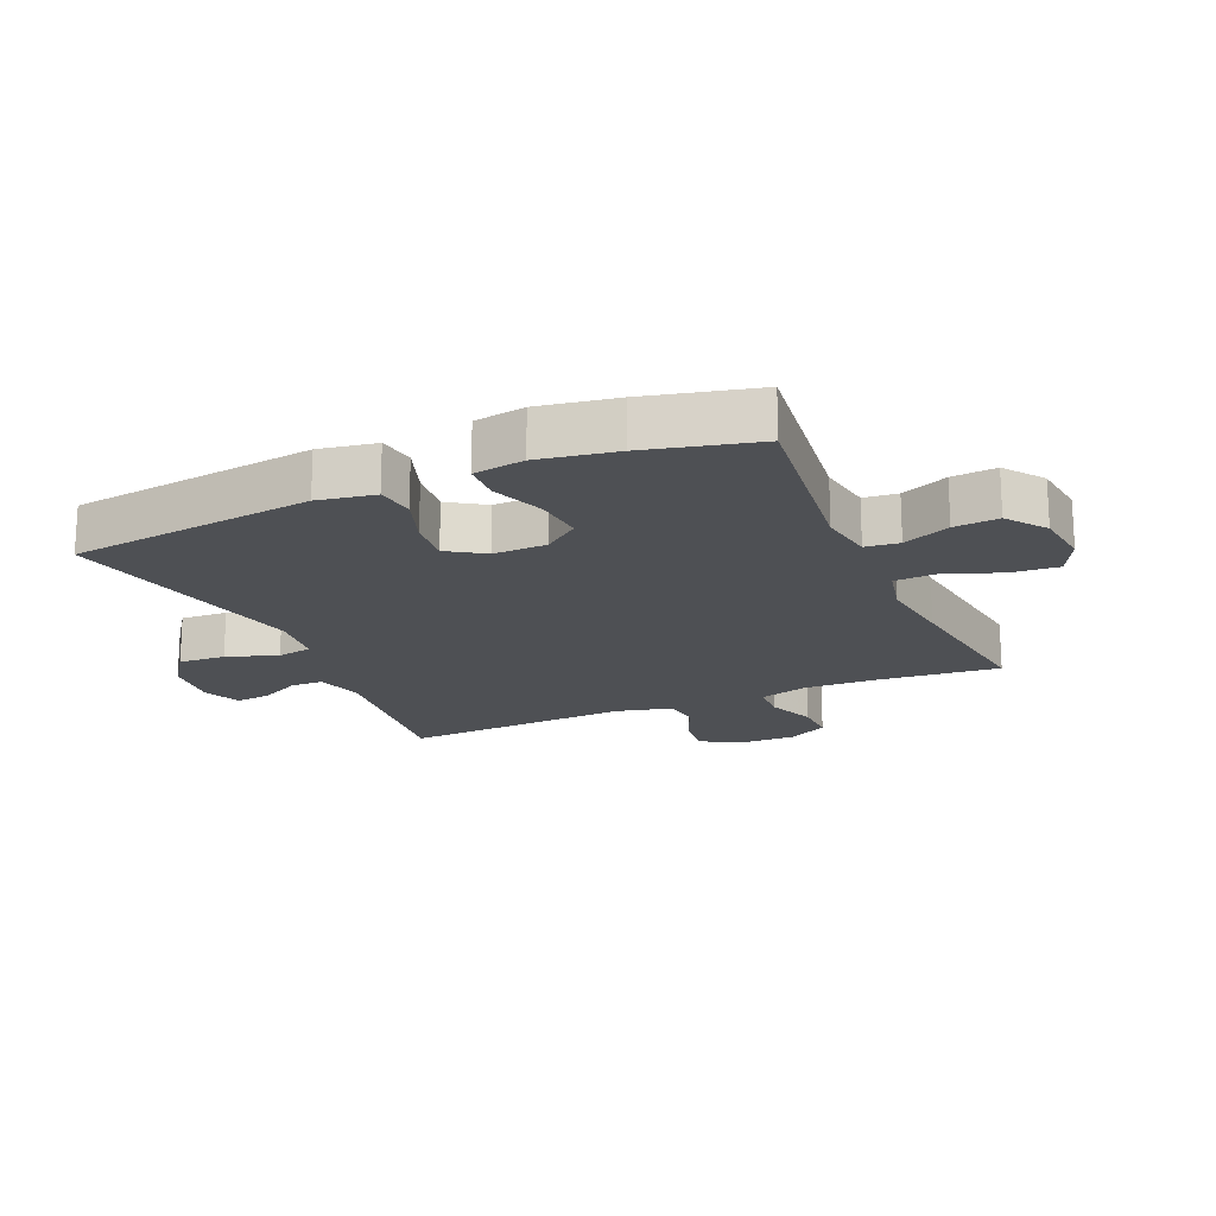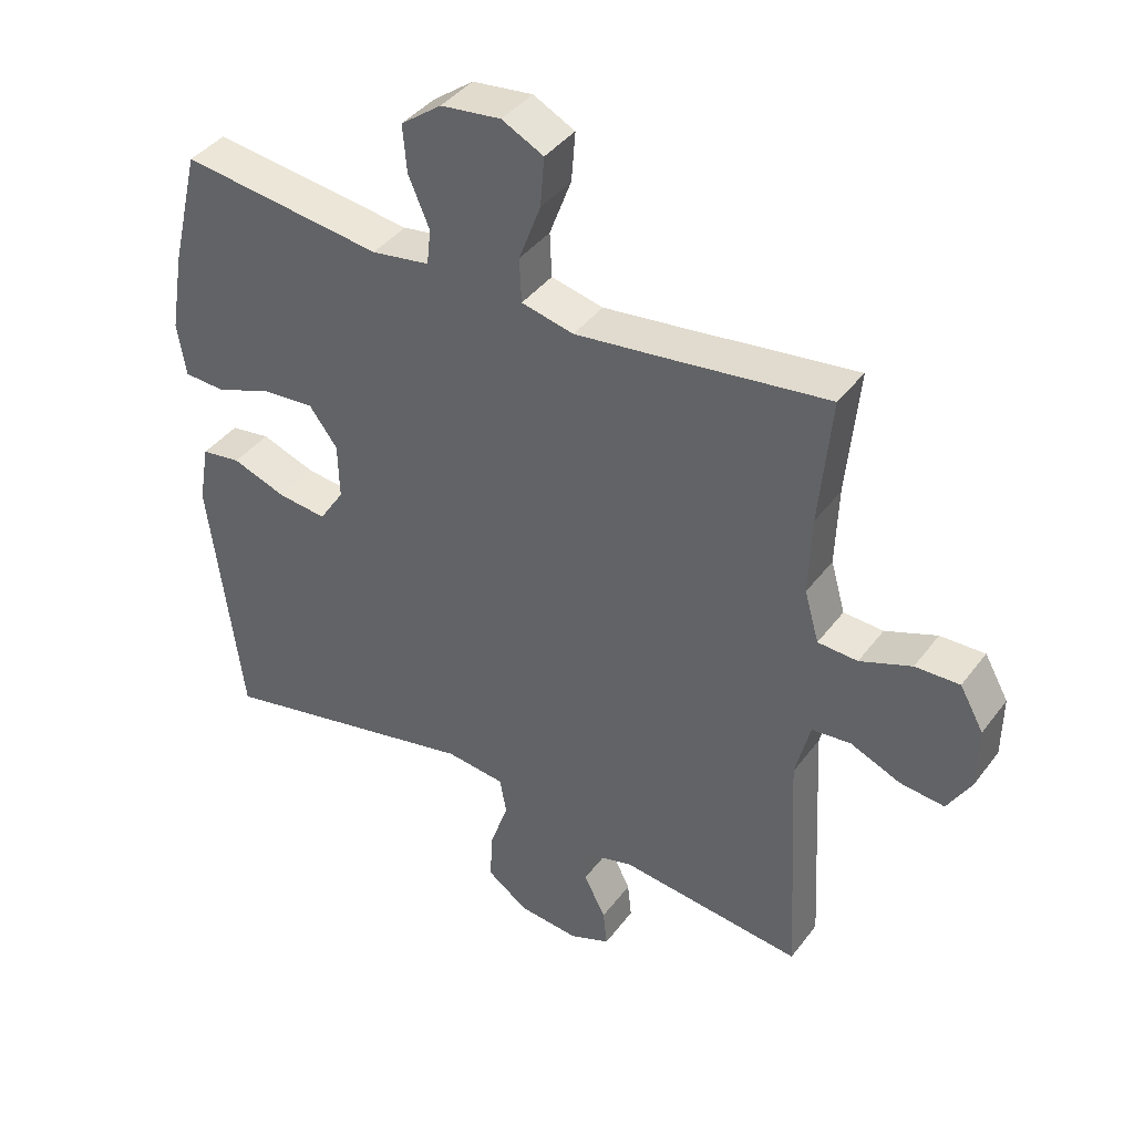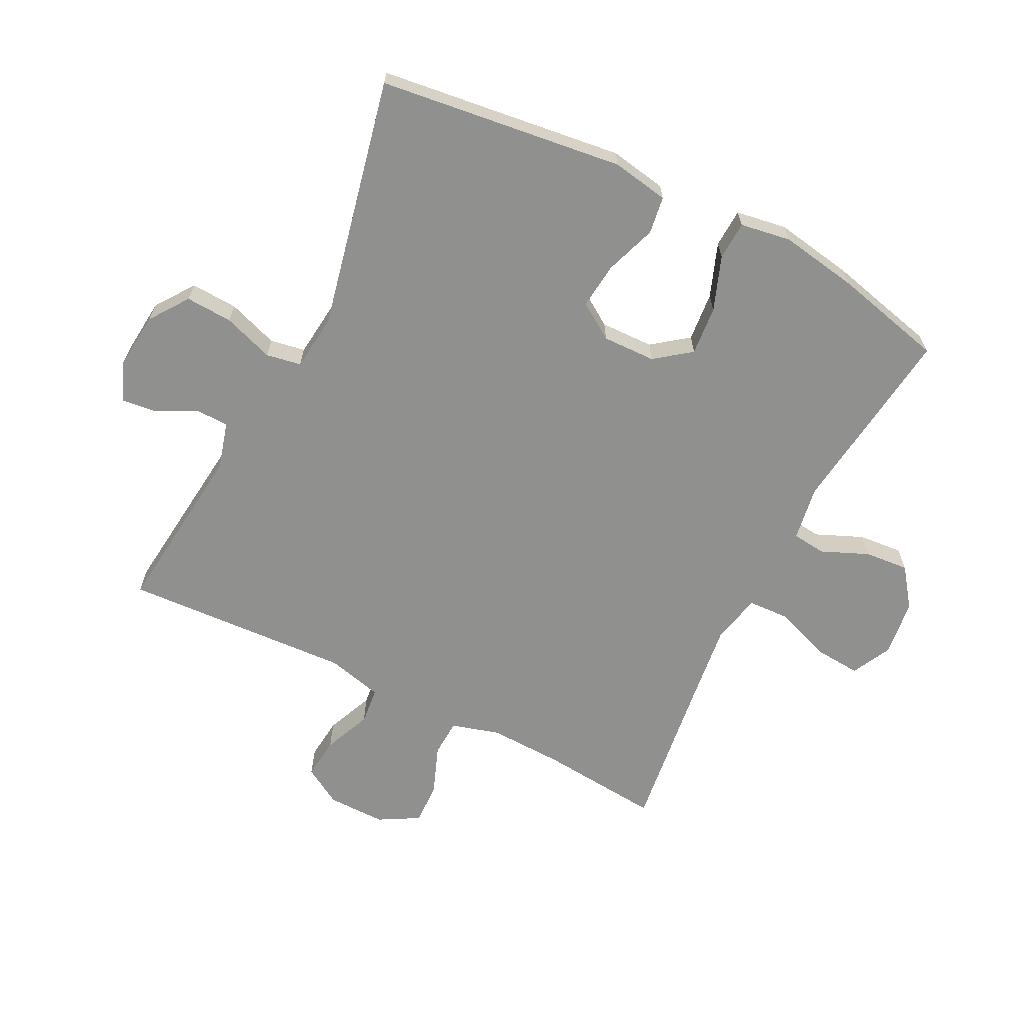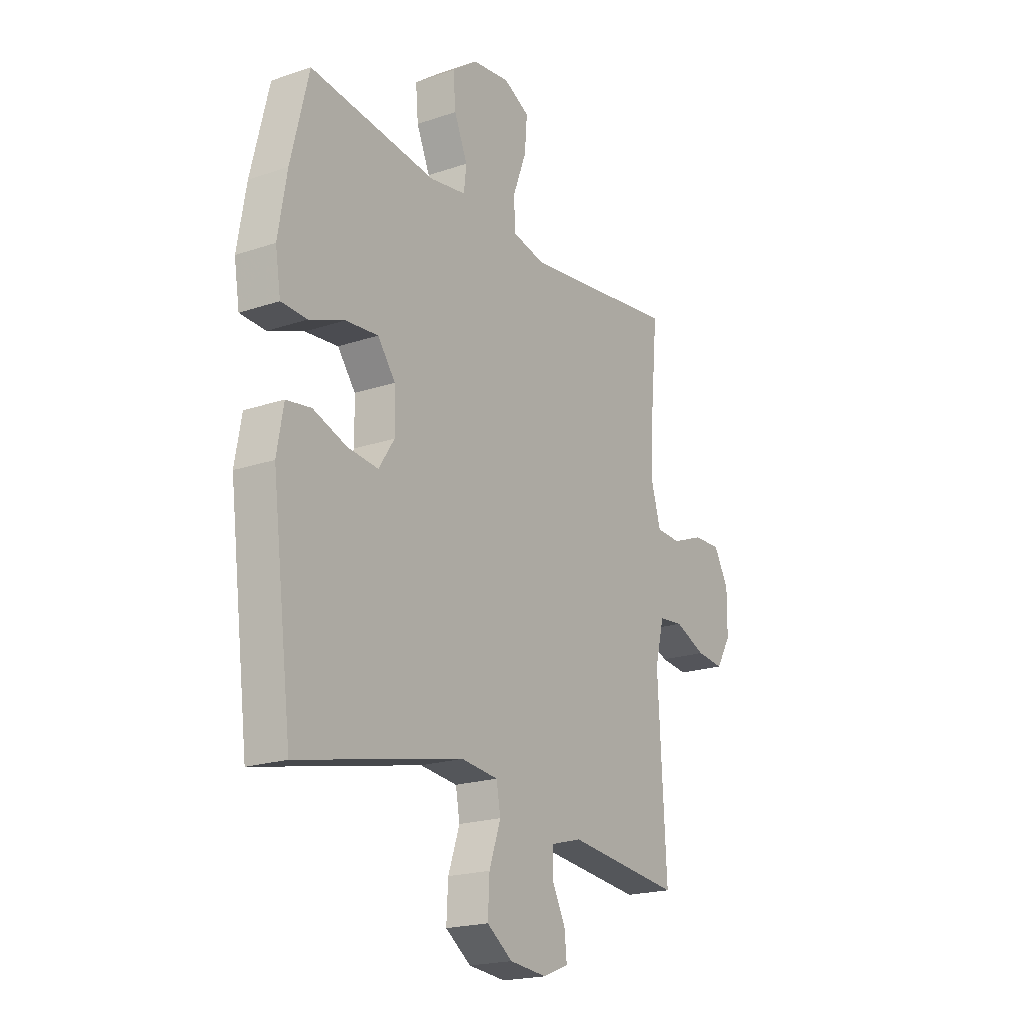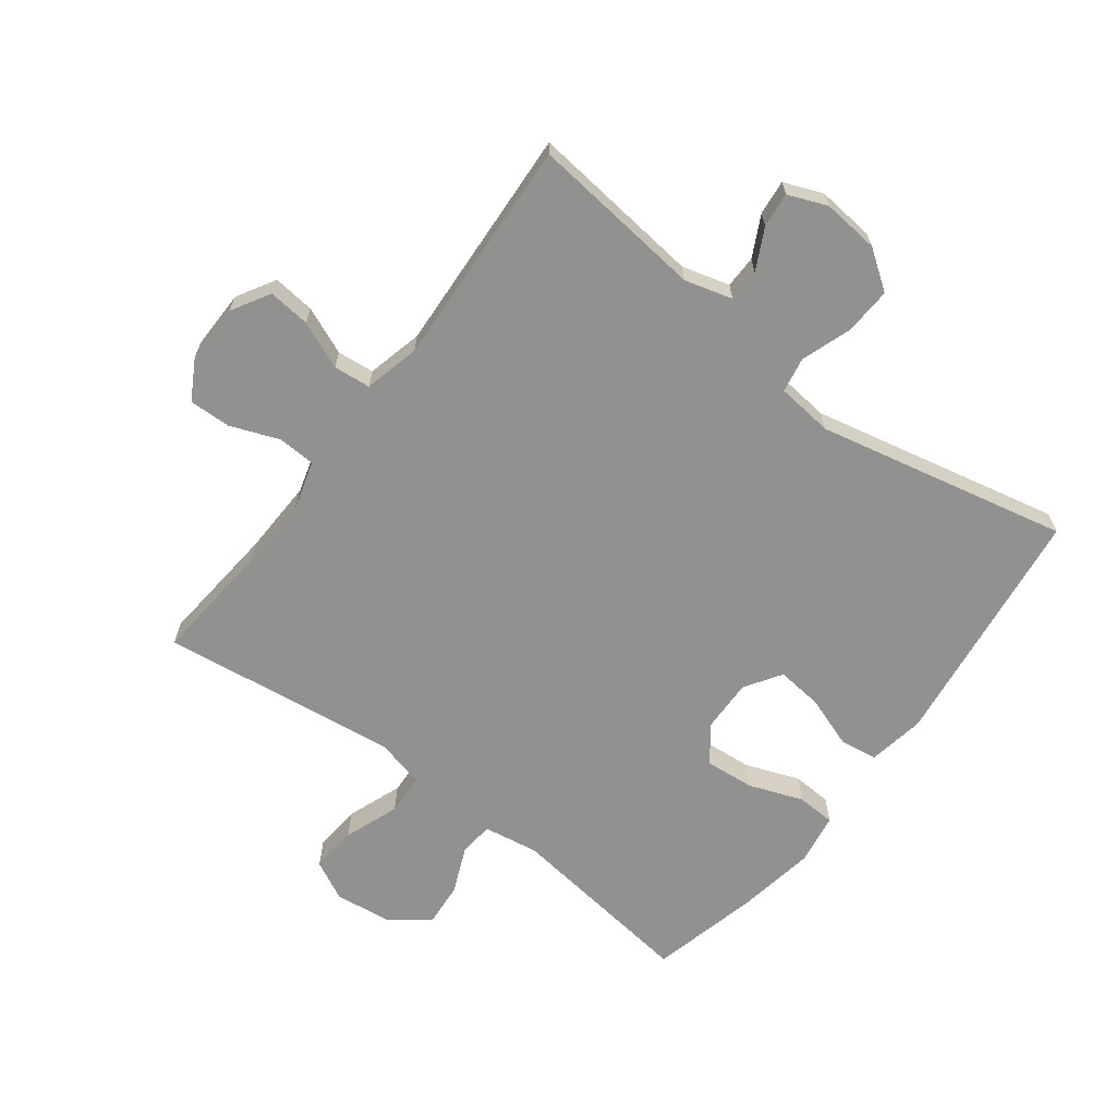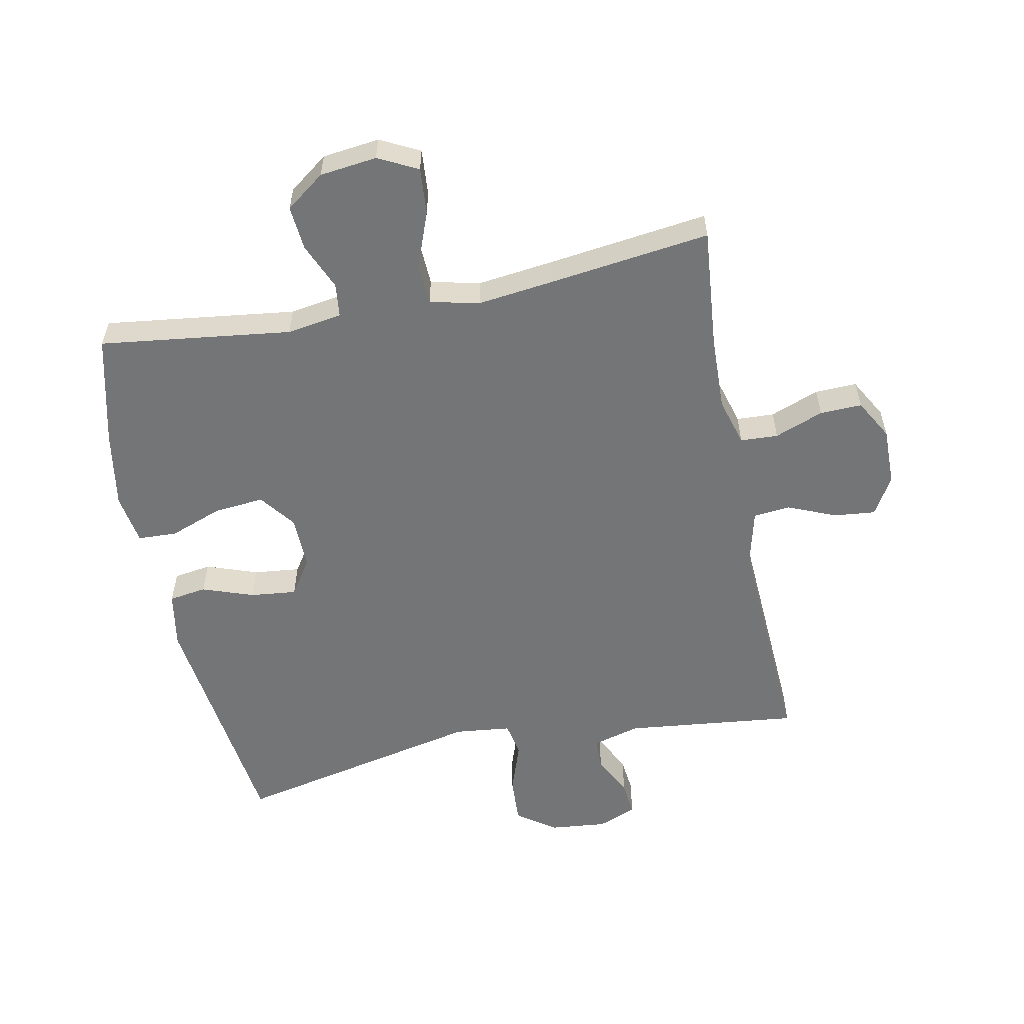
<metadata>
{"format":"obj","ext":"obj","renderer":"f3d","projection":"perspective","resolution":1024,"background":"white","views":[{"elev":-18.5,"azim":-66.4,"up":"+Y"},{"elev":40.4,"azim":33.3,"up":"+Z"},{"elev":-65.5,"azim":-116.7,"up":"+Y"},{"elev":-20.0,"azim":-57.9,"up":"+Z"},{"elev":-66.0,"azim":142.9,"up":"+Y"},{"elev":-56.5,"azim":11.3,"up":"+Y"}]}
</metadata>
<code>
v -0.5 0.07 -0.5
v -0.549 0.07 -0.109
v -0.533 0.07 -0.018
v -0.473 0.07 -0.009
v -0.391 0.07 -0.038
v -0.317 0.07 -0.046
v -0.279 0.07 0.012
v -0.281 0.07 0.097
v -0.324 0.07 0.154
v -0.403 0.07 0.147
v -0.489 0.07 0.115
v -0.551 0.07 0.118
v -0.564 0.07 0.199
v -0.543 0.07 0.323
v -0.5 0.07 0.5
v -0.194 0.07 0.461
v -0.106 0.07 0.475
v -0.1 0.07 0.529
v -0.132 0.07 0.604
v -0.138 0.07 0.675
v -0.076 0.07 0.721
v 0.015 0.07 0.732
v 0.078 0.07 0.7
v 0.072 0.07 0.625
v 0.039 0.07 0.537
v 0.042 0.07 0.47
v 0.121 0.07 0.452
v 0.244 0.07 0.467
v 0.5 0.07 0.5
v 0.482 0.07 0.307
v 0.478 0.07 0.188
v 0.5 0.07 0.111
v 0.56 0.07 0.108
v 0.638 0.07 0.138
v 0.705 0.07 0.14
v 0.741 0.07 0.076
v 0.74 0.07 -0.017
v 0.704 0.07 -0.078
v 0.637 0.07 -0.071
v 0.561 0.07 -0.039
v 0.502 0.07 -0.045
v 0.48 0.07 -0.134
v 0.5 0.07 -0.5
v 0.222 0.07 -0.469
v 0.146 0.07 -0.49
v 0.145 0.07 -0.542
v 0.178 0.07 -0.607
v 0.184 0.07 -0.663
v 0.122 0.07 -0.688
v 0.031 0.07 -0.679
v -0.031 0.07 -0.635
v -0.027 0.07 -0.56
v 0.001 0.07 -0.479
v -0.009 0.07 -0.423
v -0.099 0.07 -0.413
v -0.5 0 -0.5
v -0.549 0 -0.109
v -0.533 0 -0.018
v -0.473 0 -0.009
v -0.391 0 -0.038
v -0.317 0 -0.046
v -0.279 0 0.012
v -0.281 0 0.097
v -0.324 0 0.154
v -0.403 0 0.147
v -0.489 0 0.115
v -0.551 0 0.118
v -0.564 0 0.199
v -0.543 0 0.323
v -0.5 0 0.5
v -0.194 0 0.461
v -0.106 0 0.475
v -0.1 0 0.529
v -0.132 0 0.604
v -0.138 0 0.675
v -0.076 0 0.721
v 0.015 0 0.732
v 0.078 0 0.7
v 0.072 0 0.625
v 0.039 0 0.537
v 0.042 0 0.47
v 0.121 0 0.452
v 0.244 0 0.467
v 0.5 0 0.5
v 0.482 0 0.307
v 0.478 0 0.188
v 0.5 0 0.111
v 0.56 0 0.108
v 0.638 0 0.138
v 0.705 0 0.14
v 0.741 0 0.076
v 0.74 0 -0.017
v 0.704 0 -0.078
v 0.637 0 -0.071
v 0.561 0 -0.039
v 0.502 0 -0.045
v 0.48 0 -0.134
v 0.5 0 -0.5
v 0.222 0 -0.469
v 0.146 0 -0.49
v 0.145 0 -0.542
v 0.178 0 -0.607
v 0.184 0 -0.663
v 0.122 0 -0.688
v 0.031 0 -0.679
v -0.031 0 -0.635
v -0.027 0 -0.56
v 0.001 0 -0.479
v -0.009 0 -0.423
v -0.099 0 -0.413
f 50 51 52 53
f 48 49 50 53
f 46 47 48 53
f 45 46 53 54
f 44 45 54
f 42 43 44 54
f 41 42 54 55
f 37 38 39 40
f 37 40 41
f 36 37 41
f 33 34 35 36
f 32 33 36 41
f 31 32 41 55
f 28 29 30
f 27 28 30 31
f 26 27 31 55
f 22 23 24 25
f 18 19 20 21
f 17 18 21 22
f 13 14 15 16
f 13 16 17
f 10 11 12 13
f 9 10 13 17
f 8 9 17
f 7 8 17 22
f 2 3 4 5
f 2 5 6
f 1 2 6
f 55 1 6 7
f 25 26 55
f 7 22 25 55
f 108 107 106 105
f 108 105 104 103
f 108 103 102 101
f 109 108 101 100
f 109 100 99
f 109 99 98 97
f 110 109 97 96
f 95 94 93 92
f 96 95 92
f 96 92 91
f 91 90 89 88
f 96 91 88 87
f 110 96 87 86
f 85 84 83
f 86 85 83 82
f 110 86 82 81
f 80 79 78 77
f 76 75 74 73
f 77 76 73 72
f 71 70 69 68
f 72 71 68
f 68 67 66 65
f 72 68 65 64
f 72 64 63
f 77 72 63 62
f 60 59 58 57
f 61 60 57
f 61 57 56
f 62 61 56 110
f 110 81 80
f 110 80 77 62
f 1 56 57 2
f 2 57 58 3
f 3 58 59 4
f 4 59 60 5
f 5 60 61 6
f 6 61 62 7
f 7 62 63 8
f 8 63 64 9
f 9 64 65 10
f 10 65 66 11
f 11 66 67 12
f 12 67 68 13
f 13 68 69 14
f 14 69 70 15
f 15 70 71 16
f 16 71 72 17
f 17 72 73 18
f 18 73 74 19
f 19 74 75 20
f 20 75 76 21
f 21 76 77 22
f 22 77 78 23
f 23 78 79 24
f 24 79 80 25
f 25 80 81 26
f 26 81 82 27
f 27 82 83 28
f 28 83 84 29
f 29 84 85 30
f 30 85 86 31
f 31 86 87 32
f 32 87 88 33
f 33 88 89 34
f 34 89 90 35
f 35 90 91 36
f 36 91 92 37
f 37 92 93 38
f 38 93 94 39
f 39 94 95 40
f 40 95 96 41
f 41 96 97 42
f 42 97 98 43
f 43 98 99 44
f 44 99 100 45
f 45 100 101 46
f 46 101 102 47
f 47 102 103 48
f 48 103 104 49
f 49 104 105 50
f 50 105 106 51
f 51 106 107 52
f 52 107 108 53
f 53 108 109 54
f 54 109 110 55
f 55 110 56 1

</code>
